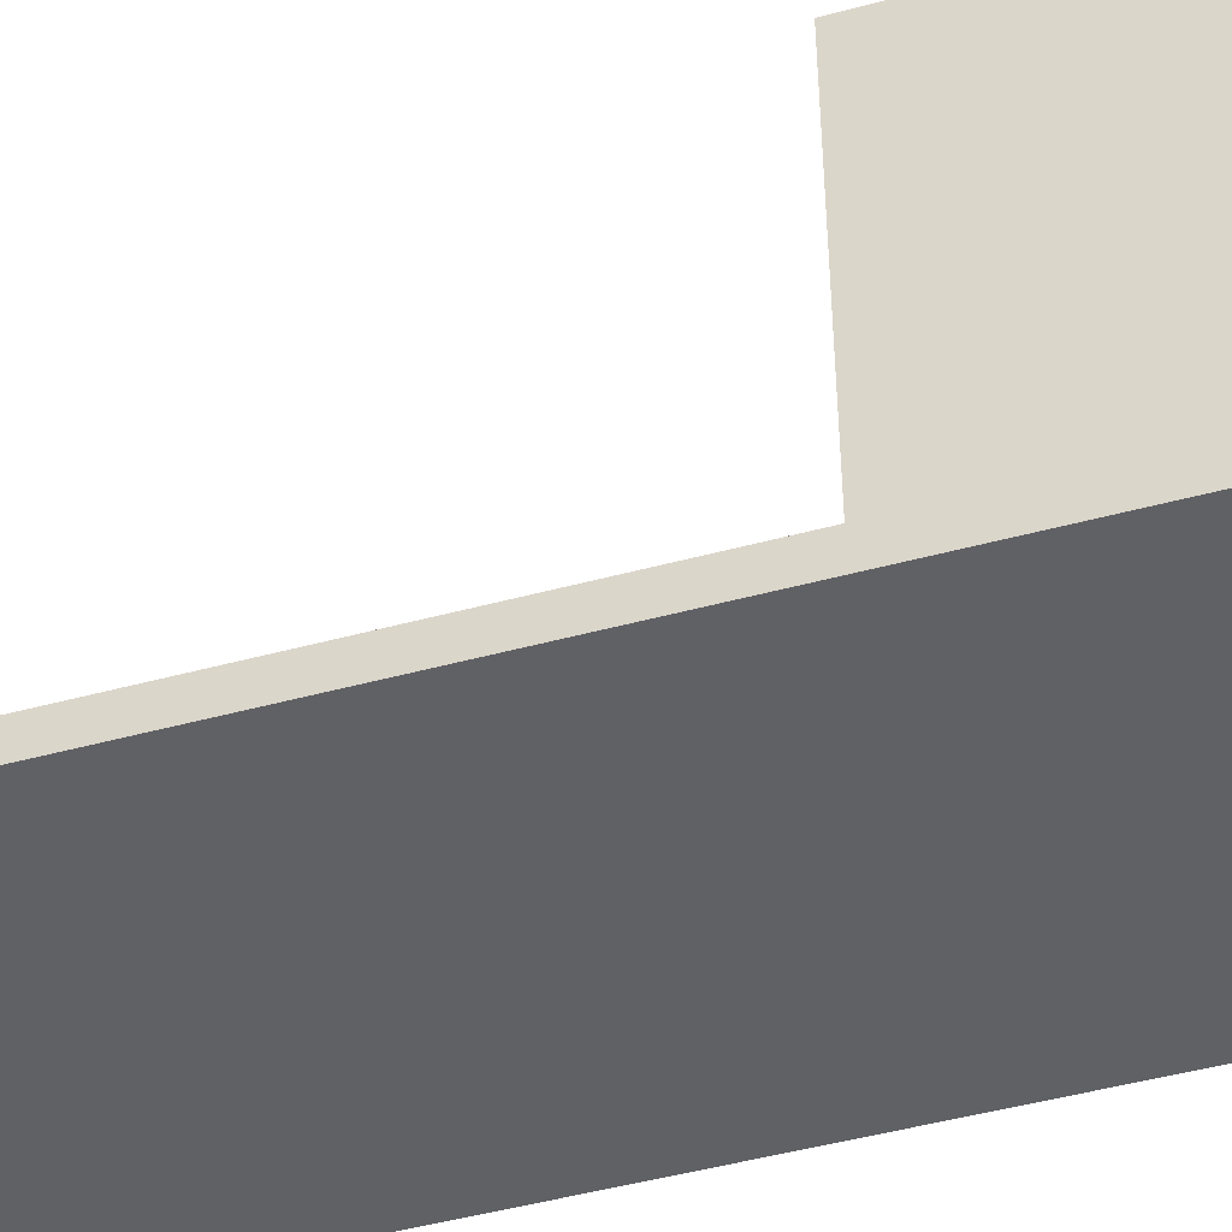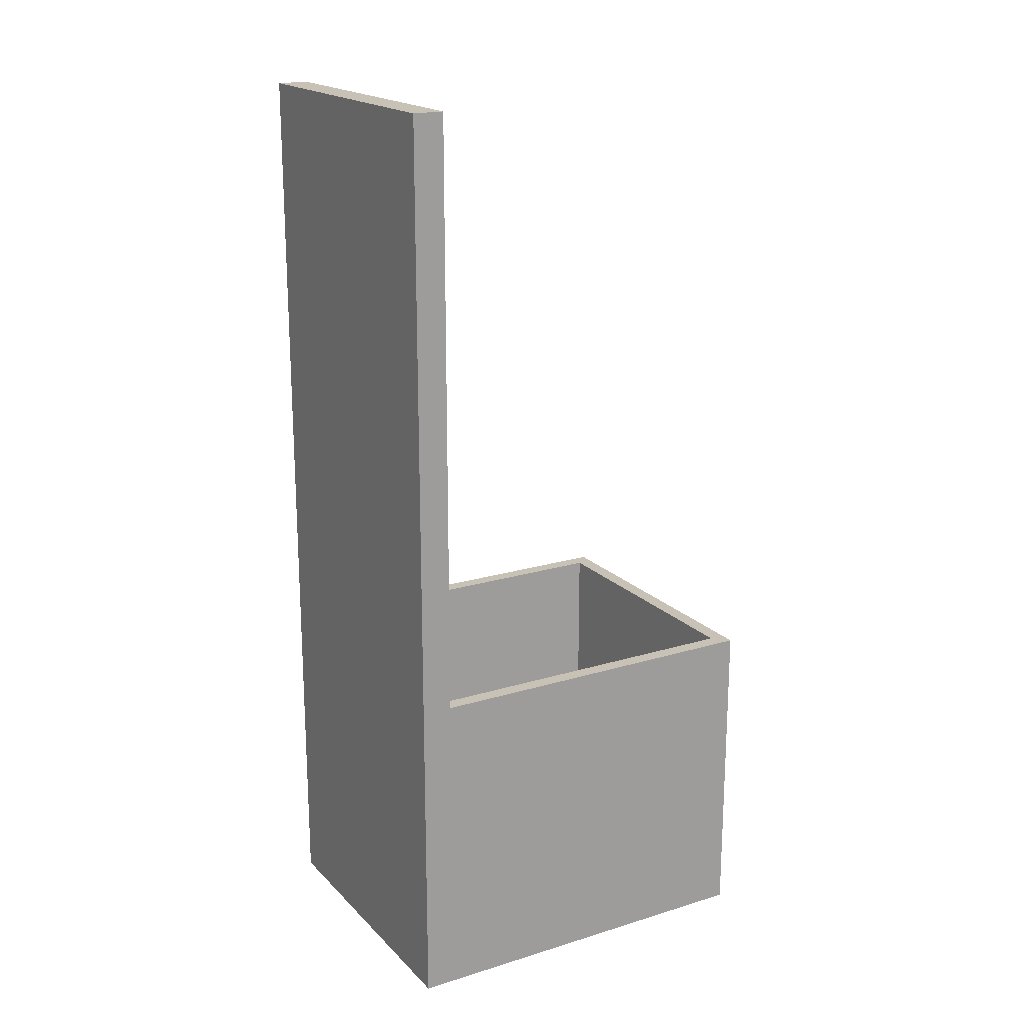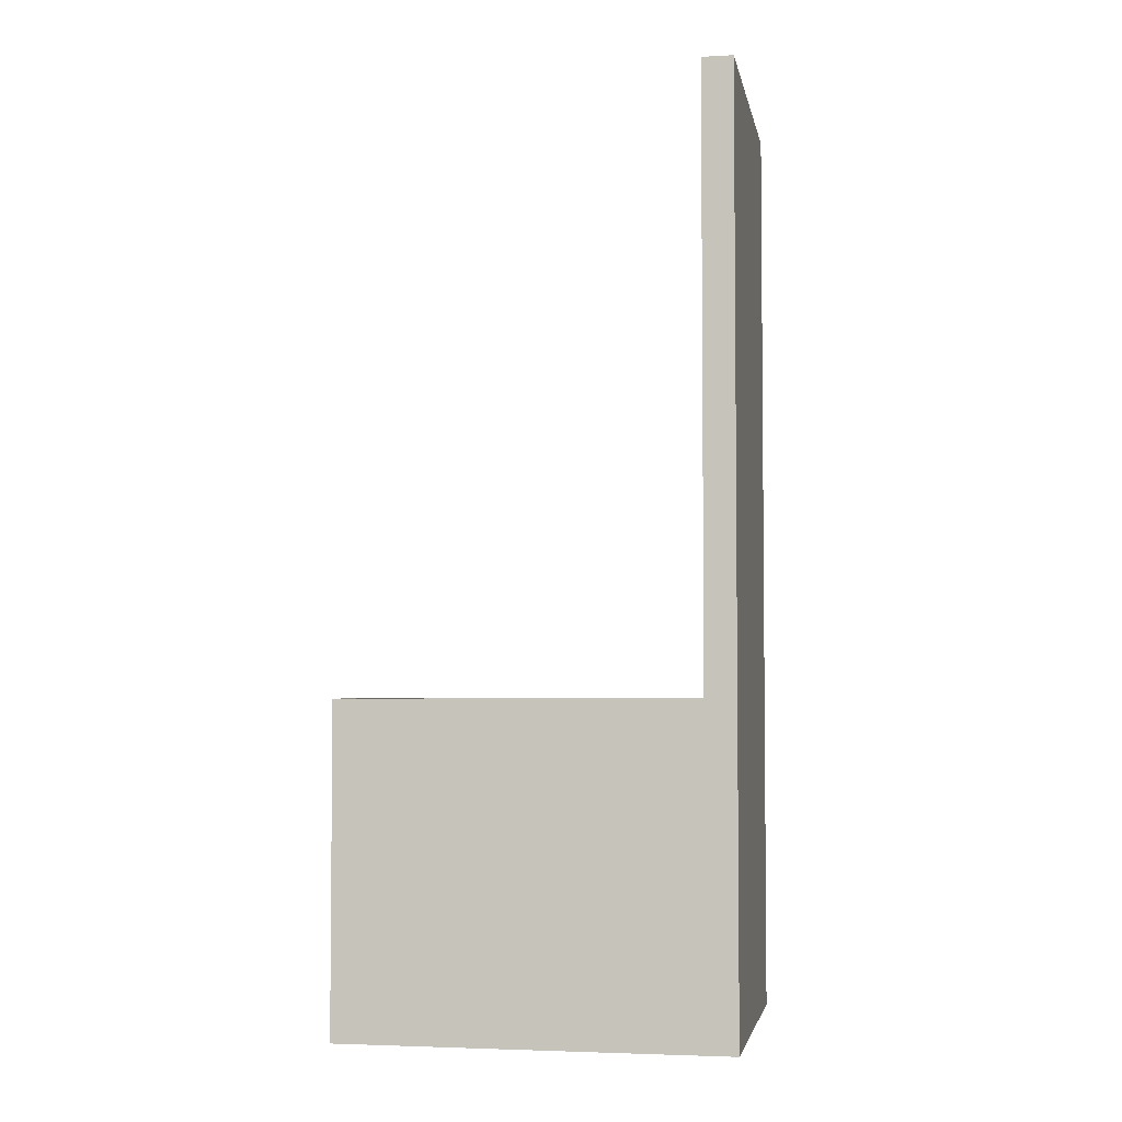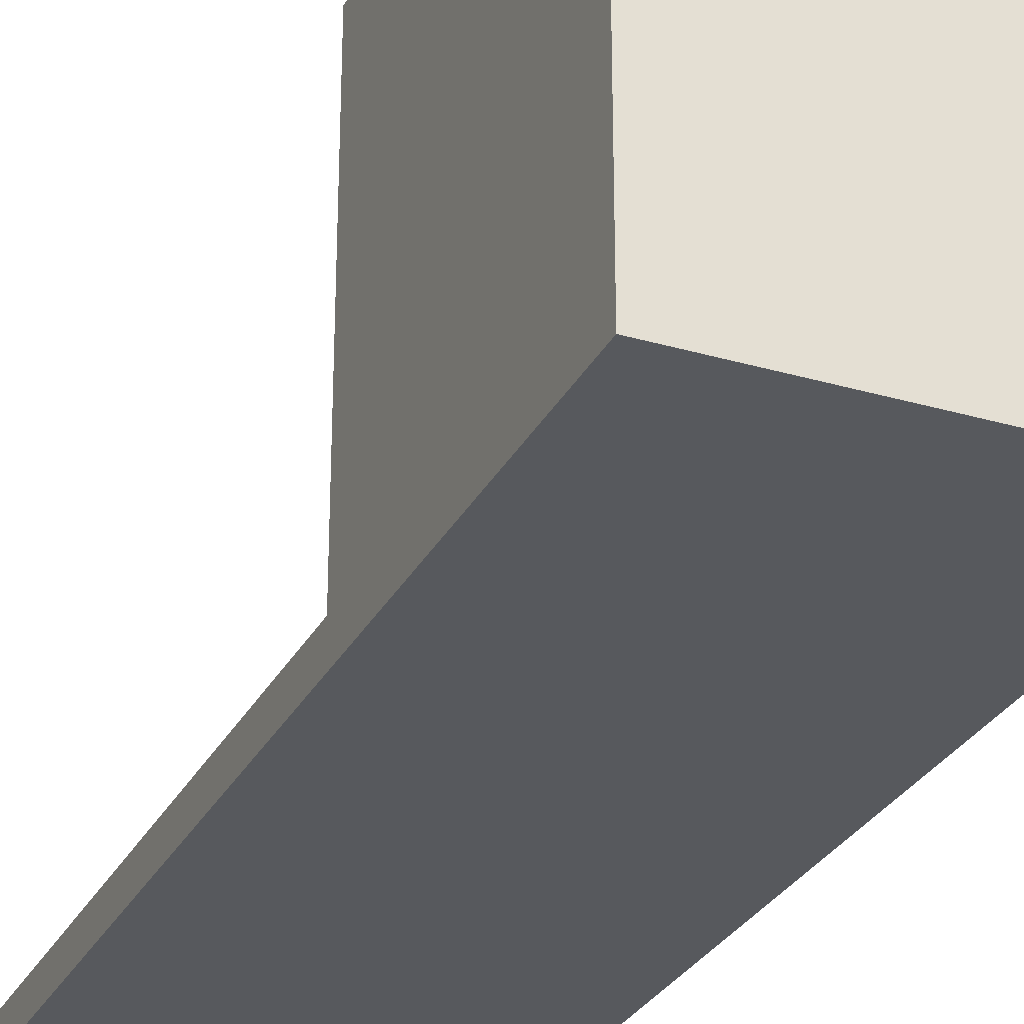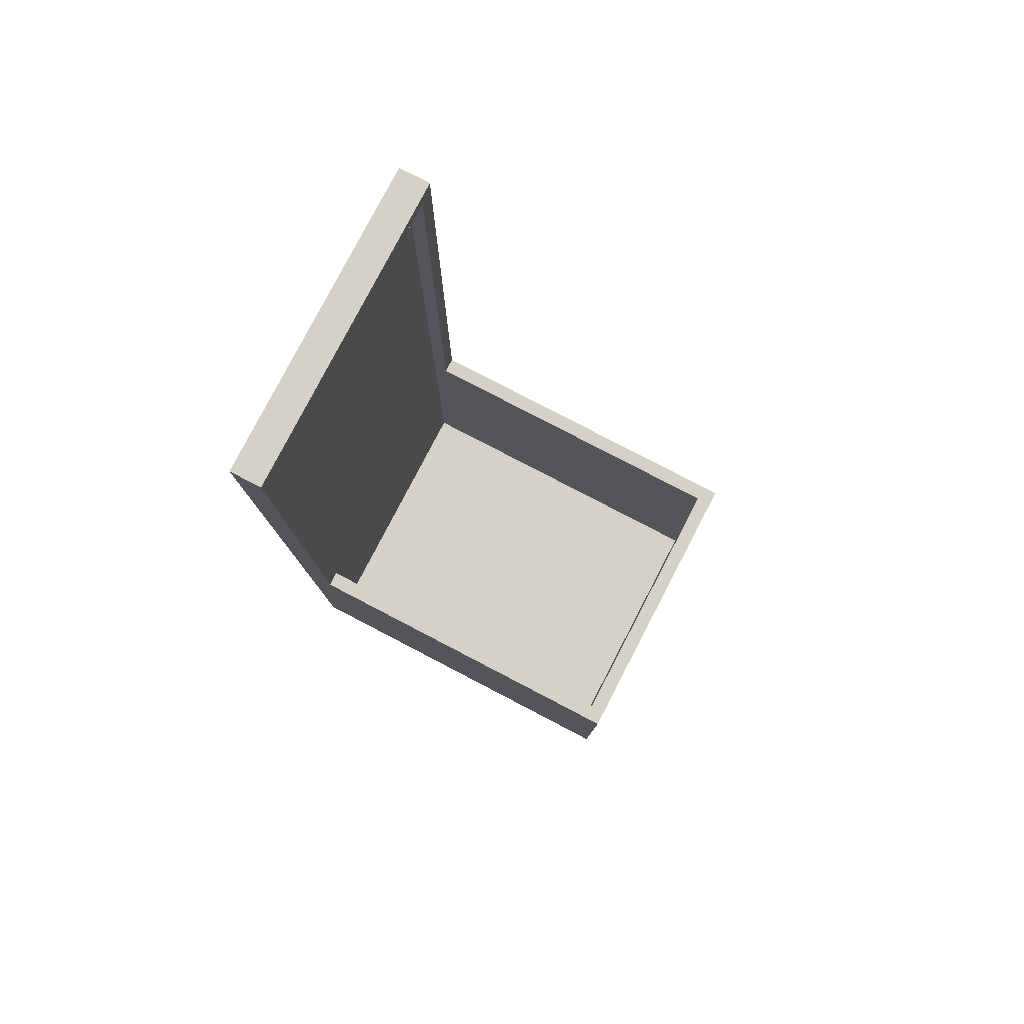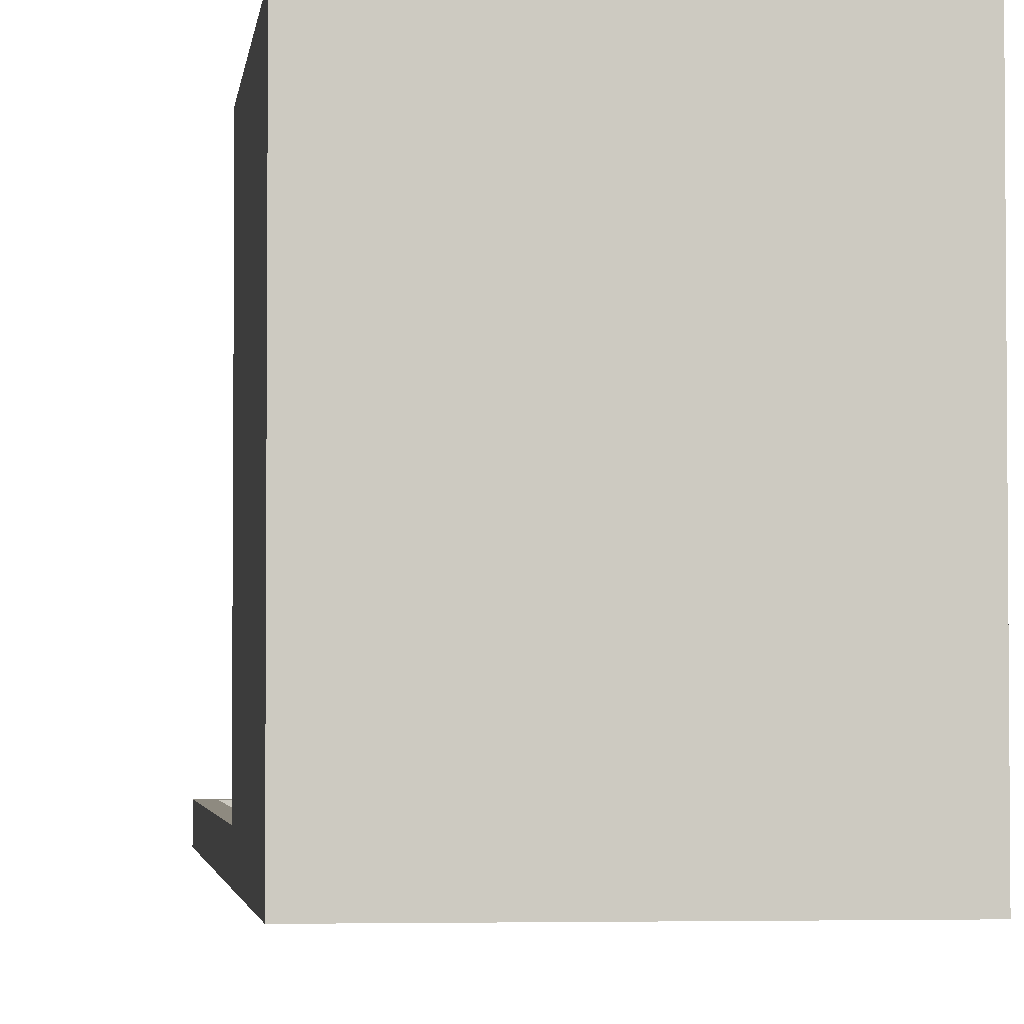
<metadata>
{"format":"obj","ext":"obj","renderer":"f3d","projection":"perspective","resolution":1024,"background":"white","views":[{"elev":-49.2,"azim":106.6,"up":"+Y"},{"elev":19.0,"azim":60.0,"up":"+Z"},{"elev":-3.7,"azim":-79.6,"up":"+Z"},{"elev":-29.4,"azim":156.7,"up":"+Y"},{"elev":79.8,"azim":117.5,"up":"+Z"},{"elev":-3.1,"azim":173.4,"up":"+Y"}]}
</metadata>
<code>
o
v -1 0 3
v -1 0 -3
v -1 0.2 3
v -1 0.2 -0.9
v -1 2.5 -0.9
v -1 2.5 -3
v 0.9 0.1 2.9
v 0.9 0.1 -1
v 0.9 0.1 -2.9
v 0.9 0.2 2.9
v 0.9 0.2 -0.9
v 0.9 2.4 -0.9
v 0.9 2.4 -2.9
v -0.9 0.1 2.9
v -0.9 0.1 -1
v -0.9 0.1 -2.9
v -0.9 0.2 2.9
v -0.9 0.2 -0.9
v -0.9 2.4 -0.9
v -0.9 2.4 -2.9
v 1 0 3
v 1 0 -3
v 1 0.2 3
v 1 0.2 -0.9
v 1 2.5 -0.9
v 1 2.5 -3
v -1 0 3
v -1 0.2 3
v 1 0 3
v 1 0.2 3
v -1 0.2 -0.9
v -1 2.5 -0.9
v -0.9 0.2 -0.9
v -0.9 2.4 -0.9
v 0.9 0.2 -0.9
v 0.9 2.4 -0.9
v 1 0.2 -0.9
v 1 2.5 -0.9
v -0.9 0.1 -2.9
v -0.9 2.4 -2.9
v 0.9 0.1 -2.9
v 0.9 2.4 -2.9
v -0.9 0.1 2.9
v -0.9 0.2 2.9
v 0.9 0.1 2.9
v 0.9 0.2 2.9
v -1 0 -3
v -1 2.5 -3
v 1 0 -3
v 1 2.5 -3
v -1 0 3
v 1 0 3
v -0.9 0 2.9
v 0.9 0 2.9
v -0.9 0 -1
v 0.9 0 -1
v -1 0 -3
v 1 0 -3
v -0.9 2.4 -0.9
v 0.9 2.4 -0.9
v -0.9 2.4 -2.9
v 0.9 2.4 -2.9
v -0.9 0.1 2.9
v 0.9 0.1 2.9
v -0.9 0.1 -1
v 0.9 0.1 -1
v -0.9 0.1 -2.9
v 0.9 0.1 -2.9
v -1 0.2 3
v 1 0.2 3
v -0.9 0.2 2.9
v 0.9 0.2 2.9
v -1 0.2 -0.9
v -0.9 0.2 -0.9
v 0.9 0.2 -0.9
v 1 0.2 -0.9
v -1 2.5 -0.9
v 1 2.5 -0.9
v -1 2.5 -3
v 1 2.5 -3
f 3 2 1
f 4 2 3
f 5 2 4
f 6 2 5
f 10 8 7
f 10 9 8
f 11 9 10
f 12 9 11
f 13 9 12
f 14 15 17
f 15 16 17
f 17 16 18
f 18 16 19
f 19 16 20
f 21 22 23
f 23 22 24
f 24 22 25
f 25 22 26
f 29 28 27
f 30 28 29
f 33 32 31
f 34 32 33
f 36 32 34
f 37 36 35
f 38 32 36
f 38 36 37
f 41 40 39
f 42 40 41
f 43 44 45
f 45 44 46
f 47 48 49
f 49 48 50
f 53 52 51
f 54 52 53
f 55 53 51
f 55 54 53
f 56 52 54
f 56 54 55
f 57 55 51
f 57 56 55
f 58 52 56
f 58 56 57
f 61 60 59
f 62 60 61
f 63 64 65
f 65 64 66
f 65 66 67
f 67 66 68
f 69 70 71
f 71 70 72
f 69 71 73
f 73 71 74
f 72 70 75
f 75 70 76
f 77 78 79
f 79 78 80

</code>
